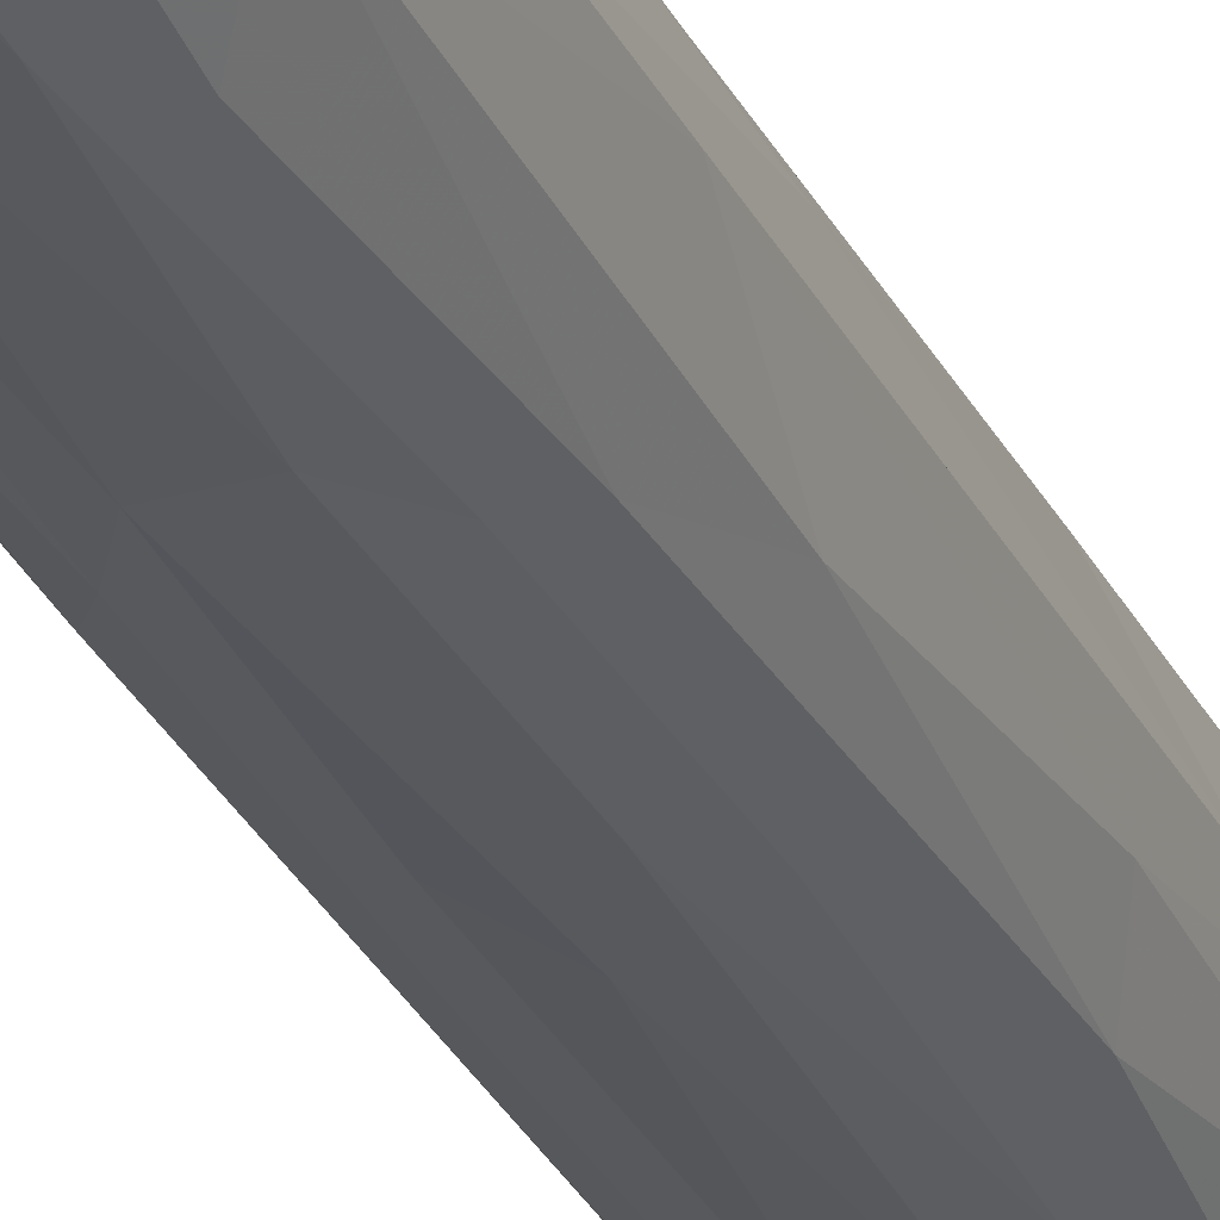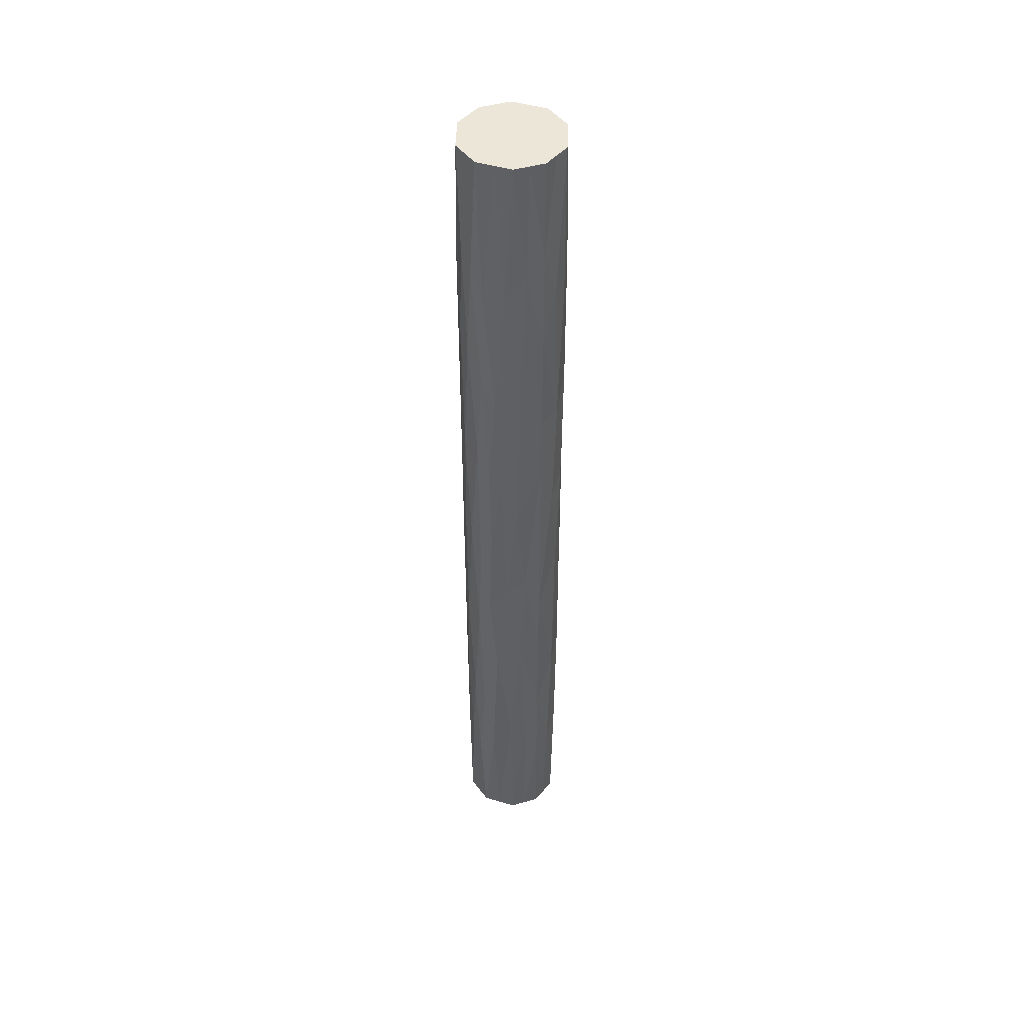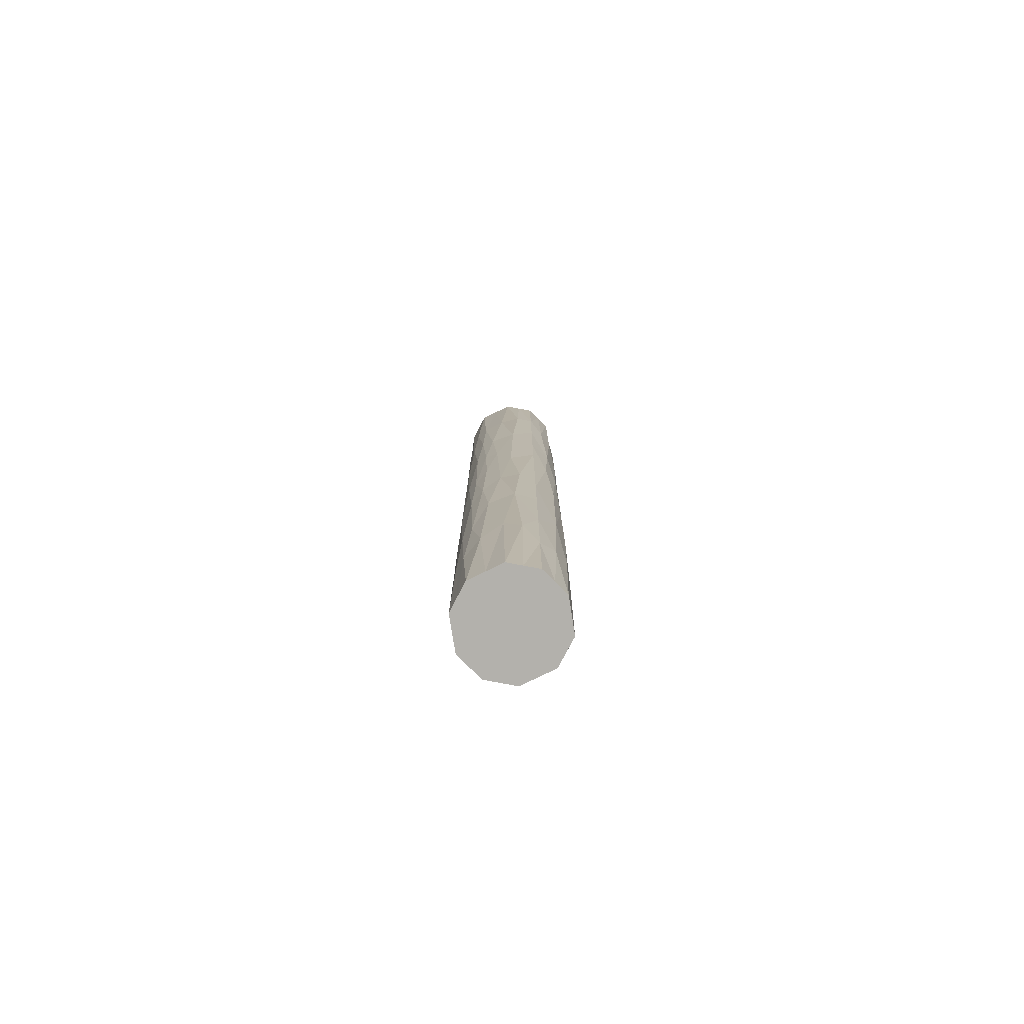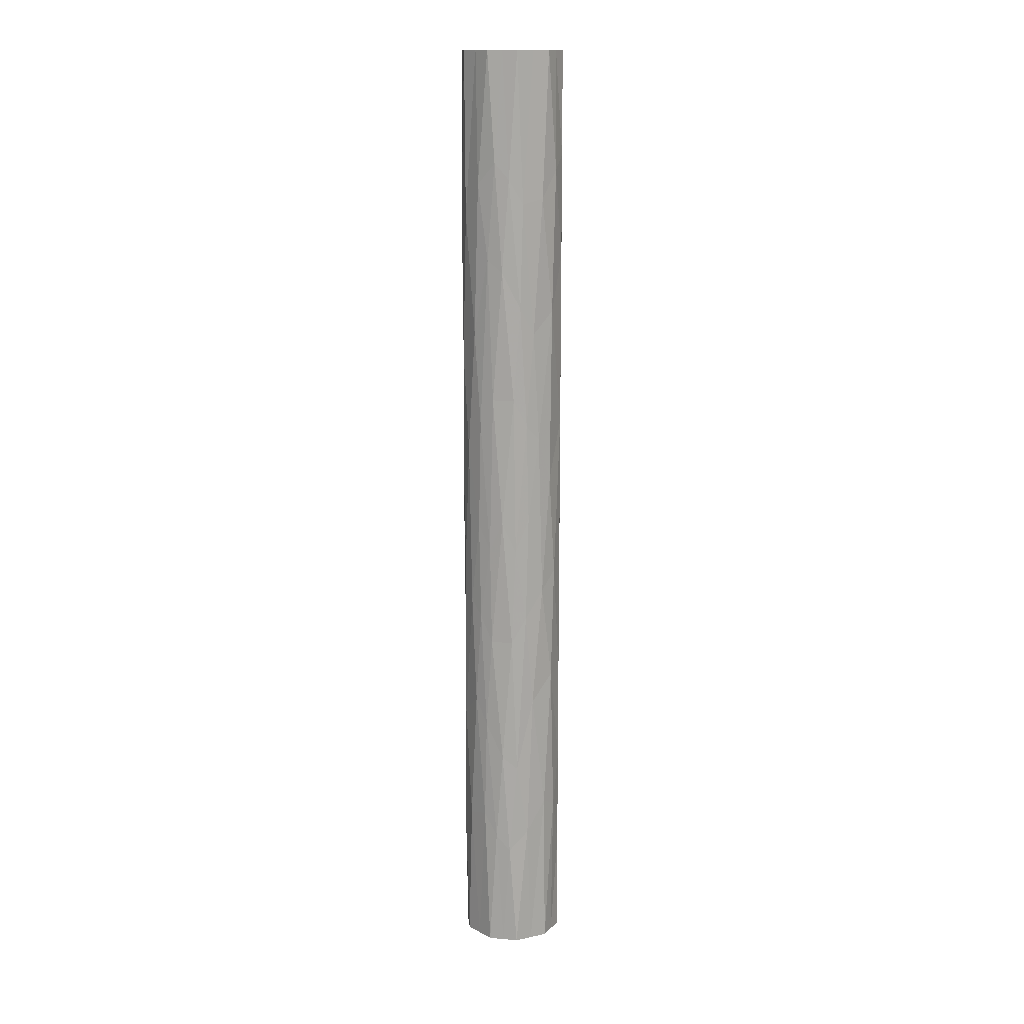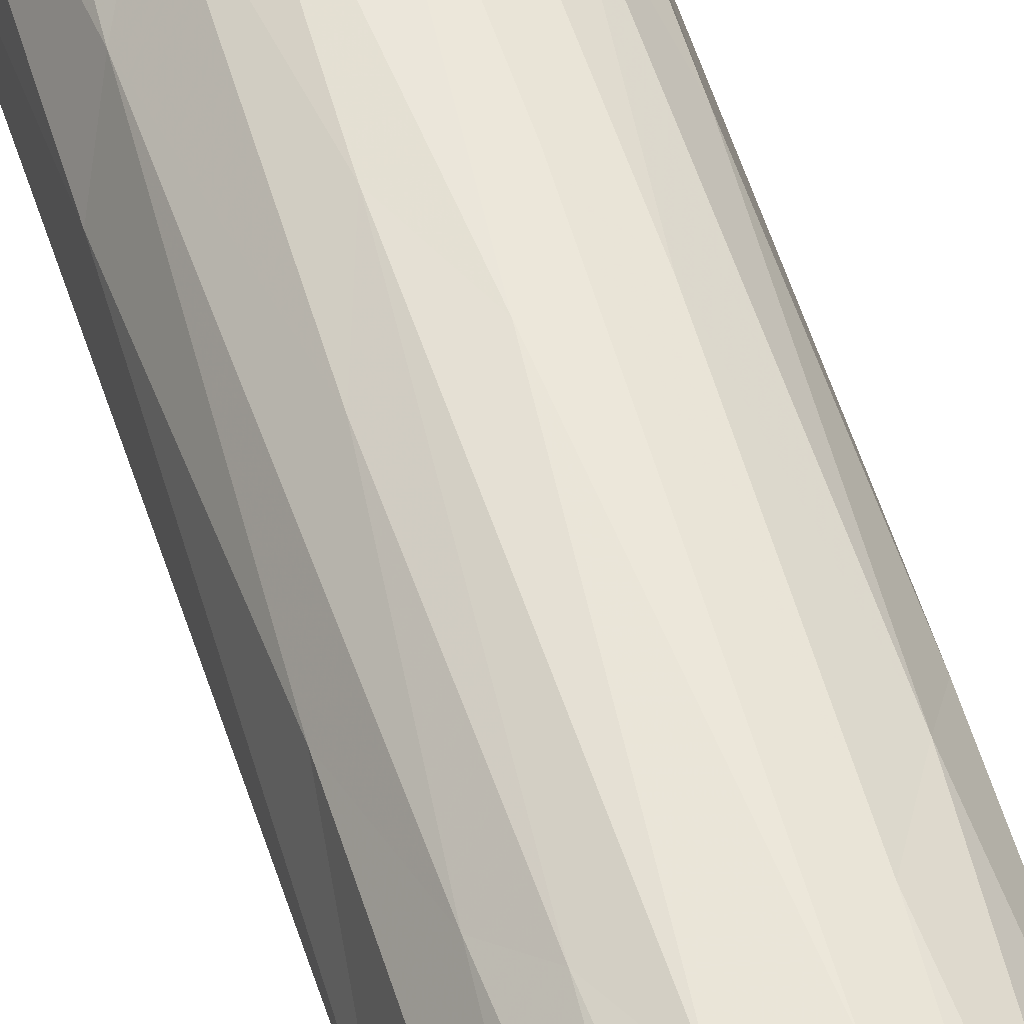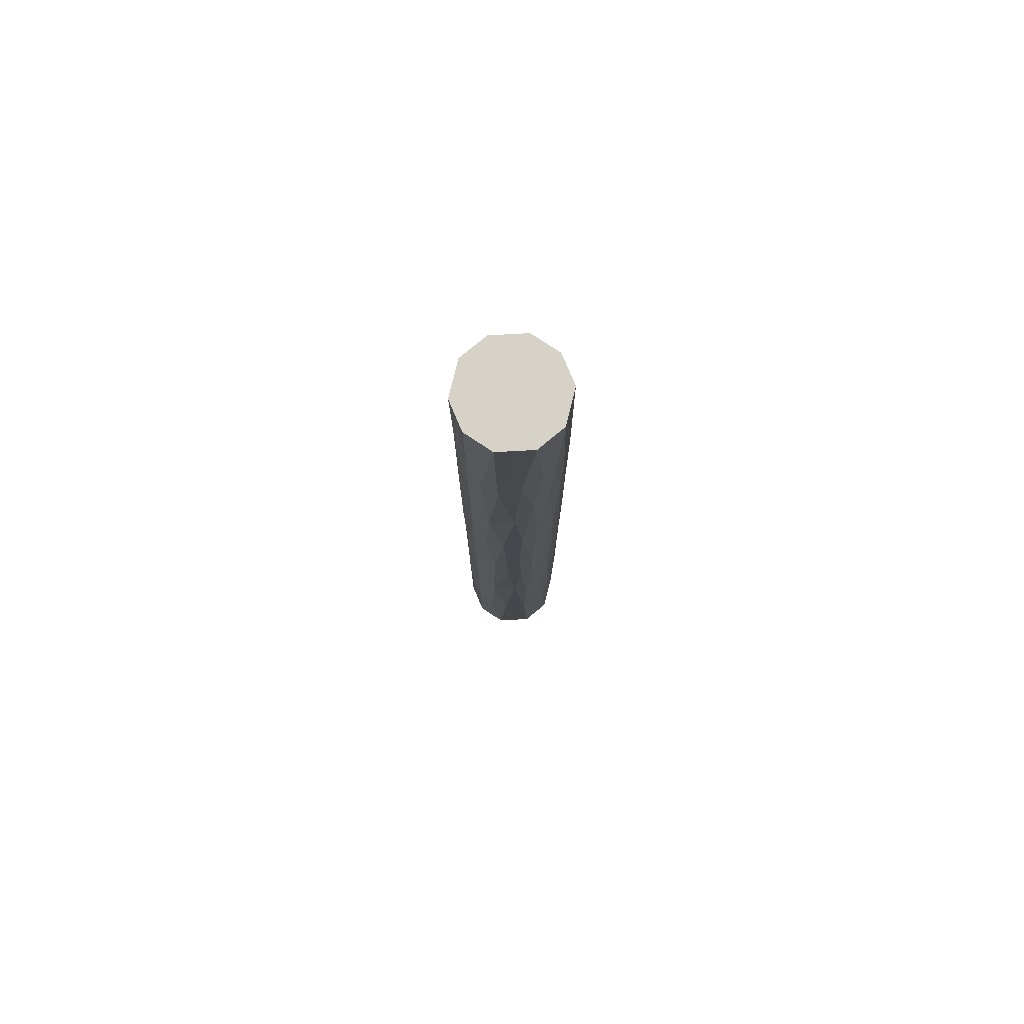
<metadata>
{"format":"obj","ext":"obj","renderer":"f3d","projection":"perspective","resolution":1024,"background":"white","views":[{"elev":-28.6,"azim":-158.6,"up":"+Y"},{"elev":46.5,"azim":-124.7,"up":"+Z"},{"elev":-79.1,"azim":62.4,"up":"+Z"},{"elev":14.4,"azim":11.2,"up":"+Z"},{"elev":57.0,"azim":-17.6,"up":"+Y"},{"elev":78.4,"azim":140.3,"up":"+Z"}]}
</metadata>
<code>
v 1083 -887.4 -1232
v 1104 -817.9 -1232
v 1172 -767.8 -1232
v 1245 -767.8 -1232
v 1312 -817.9 -1232
v 1333 -887.4 -1232
v 1312 -956.8 -1232
v 1245 -1007 -1232
v 1172 -1007 -1232
v 1104 -956.8 -1232
v 1083 -887.4 1083
v 1104 -956.8 1083
v 1172 -1007 1083
v 1245 -1007 1083
v 1312 -956.8 1083
v 1333 -887.4 1083
v 1312 -817.9 1083
v 1245 -767.8 1083
v 1172 -767.8 1083
v 1104 -817.9 1083
v 1333 -887.4 1083
v 1312 -956.8 1083
v 1245 -1007 1083
v 1172 -1007 1083
v 1104 -956.8 1083
v 1083 -887.4 1083
v 1083 -887.4 -1232
v 1104 -956.8 -1232
v 1172 -1007 -1232
v 1245 -1007 -1232
v 1312 -956.8 -1232
v 1333 -887.4 -1232
v 1083 -887.4 95.6
v 1333 -887.4 -244.2
v 1208 -1012 -74.3
v 1083 -887.4 -738
v 1333 -887.4 589.4
v 1134 -987.8 405.6
v 1283 -987.8 -554.2
v 1134 -987.8 -554.2
v 1283 -987.8 405.6
v 1208 -1012 -705.9
v 1208 -1012 557.3
v 1083 -887.4 589.4
v 1333 -887.4 -738
v 1094 -939.2 342.5
v 1099 -948.1 -182.9
v 1322 -939.2 -491.1
v 1317 -948.1 34.33
v 1144 -994.8 -84.53
v 1272 -994.8 -64.07
v 1107 -961 691.9
v 1145 -995.4 768.6
v 1094 -922.1 1083
v 1083 -887.4 836.3
v 1089 -924.3 712.8
v 1309 -961 -840.5
v 1271 -995.4 -917.2
v 1323 -922.1 -1232
v 1333 -887.4 -984.9
v 1328 -924.3 -861.4
v 1138 -981.9 1083
v 1278 -981.9 -1232
v 1096 -942.5 -607.2
v 1083 -887.4 -321.2
v 1116 -971.4 -883.6
v 1158 -1002 -871.1
v 1090 -929.4 -949.7
v 1138 -981.9 -1232
v 1320 -942.5 458.6
v 1333 -887.4 172.6
v 1301 -971.4 735
v 1258 -1002 722.5
v 1326 -929.4 801.1
v 1278 -981.9 1083
v 1208 -1007 -1232
v 1227 -1011 -968.9
v 1245 -1007 -736.5
v 1232 -1010 -390.1
v 1180 -1009 -390.1
v 1191 -1011 -929.5
v 1208 -1007 1083
v 1190 -1011 820.3
v 1171 -1007 587.9
v 1184 -1010 241.5
v 1237 -1009 241.5
v 1225 -1011 780.9
v 1083 -887.4 342.5
v 1090 -927.6 63.06
v 1113 -968.8 108.8
v 1333 -887.4 -491.1
v 1327 -927.6 -211.7
v 1303 -968.8 -257.4
v 1122 -977.7 -289.6
v 1149 -997.5 -324.5
v 1295 -977.7 141
v 1267 -997.5 175.9
v 1083 -887.4 -984.9
v 1094 -922.1 -1232
v 1333 -887.4 836.3
v 1323 -922.1 1083
v 1266 -998 -326.1
v 1242 -1008 -148
v 1175 -1008 -144.5
v 1164 -1004 -619.1
v 1150 -998 177.5
v 1252 -1004 470.5
v 1083 -887.4 1083
v 1104 -817.9 1083
v 1172 -767.8 1083
v 1245 -767.8 1083
v 1312 -817.9 1083
v 1333 -887.4 1083
v 1333 -887.4 -1232
v 1312 -817.9 -1232
v 1245 -767.8 -1232
v 1172 -767.8 -1232
v 1104 -817.9 -1232
v 1083 -887.4 -1232
v 1333 -887.4 95.6
v 1083 -887.4 -244.2
v 1208 -762.4 -74.3
v 1333 -887.4 -738
v 1083 -887.4 589.4
v 1283 -787 405.6
v 1134 -787 -554.2
v 1283 -787 -554.2
v 1134 -787 405.6
v 1208 -762.4 -705.9
v 1208 -762.4 557.3
v 1333 -887.4 589.4
v 1083 -887.4 -738
v 1322 -835.5 342.5
v 1317 -826.7 -182.9
v 1094 -835.5 -491.1
v 1099 -826.7 34.33
v 1272 -780 -84.53
v 1144 -780 -64.07
v 1309 -813.7 691.9
v 1271 -779.3 768.6
v 1323 -852.7 1083
v 1333 -887.4 836.3
v 1328 -850.4 712.8
v 1107 -813.7 -840.5
v 1145 -779.3 -917.2
v 1094 -852.7 -1232
v 1083 -887.4 -984.9
v 1089 -850.4 -861.4
v 1278 -792.8 1083
v 1138 -792.8 -1232
v 1320 -832.3 -607.2
v 1333 -887.4 -321.2
v 1301 -803.3 -883.6
v 1258 -772.8 -871.1
v 1326 -845.4 -949.7
v 1278 -792.8 -1232
v 1096 -832.3 458.6
v 1083 -887.4 172.6
v 1116 -803.3 735
v 1158 -772.8 722.5
v 1090 -845.4 801.1
v 1138 -792.8 1083
v 1208 -767.8 -1232
v 1190 -763.7 -968.9
v 1171 -768 -736.5
v 1184 -764.7 -390.1
v 1237 -765.7 -390.1
v 1225 -763.5 -929.5
v 1208 -767.8 1083
v 1227 -763.7 820.3
v 1245 -768 587.9
v 1232 -764.7 241.5
v 1180 -765.7 241.5
v 1191 -763.5 780.9
v 1333 -887.4 342.5
v 1327 -847.1 63.06
v 1303 -805.9 108.8
v 1083 -887.4 -491.1
v 1090 -847.1 -211.7
v 1113 -805.9 -257.4
v 1295 -797.1 -289.6
v 1267 -777.3 -324.5
v 1122 -797.1 141
v 1149 -777.3 175.9
v 1333 -887.4 -984.9
v 1323 -852.7 -1232
v 1083 -887.4 836.3
v 1094 -852.7 1083
v 1150 -776.7 -326.1
v 1175 -766.9 -148
v 1241 -766.8 -144.5
v 1252 -770.4 -619.1
v 1266 -776.7 177.5
v 1164 -770.4 470.5
g g485466_1
f 4 5 3
f 5 2 3
f 2 5 1
f 5 6 1
f 7 10 1
f 10 8 9
f 8 10 7
f 7 1 6
f 11 14 15
f 14 12 13
f 11 12 14
f 15 16 17
f 17 18 19
f 20 11 15
f 20 17 19
f 20 15 17
f 107 87 43
f 40 105 95
f 70 41 96
f 62 52 53
f 98 99 68
f 66 69 67
f 56 44 46
f 46 44 88
f 85 86 43
f 66 40 64
f 80 42 79
f 64 40 94
f 48 92 93
f 72 75 73
f 67 40 66
f 72 73 41
f 100 101 74
f 48 45 91
f 46 89 90
f 63 57 58
f 71 92 34
f 76 30 77
f 51 93 96
f 72 41 70
f 42 81 77
f 78 79 42
f 43 87 83
f 84 85 43
f 44 56 55
f 45 61 60
f 46 88 89
f 52 46 38
f 65 64 47
f 50 94 95
f 48 91 92
f 57 48 39
f 71 70 49
f 51 96 97
f 104 85 106
f 90 38 46
f 79 103 35
f 93 39 48
f 53 52 38
f 56 54 55
f 83 84 43
f 62 25 52
f 25 54 56
f 54 26 55
f 46 52 56
f 56 52 25
f 58 57 39
f 61 59 60
f 77 78 42
f 63 31 57
f 31 59 61
f 59 32 60
f 48 57 61
f 61 57 31
f 53 24 62
f 58 30 63
f 89 65 47
f 66 68 28
f 68 66 64
f 36 64 65
f 69 29 67
f 76 77 81
f 105 42 80
f 64 36 68
f 68 36 98
f 66 28 69
f 92 71 49
f 72 74 22
f 74 72 70
f 37 70 71
f 75 23 73
f 82 83 87
f 107 43 86
f 70 37 74
f 74 37 100
f 72 22 75
f 58 78 77
f 58 77 30
f 42 105 81
f 58 39 78
f 79 35 80
f 39 102 78
f 79 78 102
f 104 80 35
f 67 105 40
f 67 29 81
f 76 81 29
f 83 53 84
f 24 53 83
f 82 24 83
f 53 38 84
f 85 35 86
f 38 106 84
f 85 84 106
f 86 35 103
f 73 107 41
f 73 23 87
f 82 87 23
f 65 89 33
f 89 88 33
f 90 89 47
f 94 90 47
f 90 50 106
f 45 48 61
f 34 92 91
f 93 92 49
f 96 93 49
f 93 51 102
f 90 94 50
f 64 94 47
f 40 95 94
f 104 95 80
f 70 96 49
f 41 107 97
f 41 97 96
f 103 97 86
f 99 98 27
f 101 100 21
f 99 28 68
f 93 102 39
f 101 22 74
f 103 102 51
f 102 103 79
f 103 51 97
f 85 104 35
f 95 104 50
f 105 67 81
f 95 105 80
f 90 106 38
f 104 106 50
f 107 73 87
f 97 107 86
f 133 131 175
f 154 127 153
f 149 139 140
f 177 133 176
f 169 111 170
f 153 156 154
f 143 131 133
f 135 132 178
f 172 173 130
f 158 179 121
f 167 129 166
f 185 186 155
f 151 127 181
f 159 162 160
f 135 179 180
f 159 160 128
f 187 188 161
f 117 164 163
f 127 192 182
f 150 144 145
f 153 127 151
f 157 128 183
f 128 194 184
f 159 128 157
f 129 168 164
f 165 166 129
f 130 174 170
f 171 172 130
f 131 143 142
f 132 148 147
f 133 175 176
f 139 133 125
f 152 151 134
f 137 181 182
f 135 178 179
f 144 135 126
f 158 157 136
f 138 183 184
f 191 172 193
f 177 125 133
f 166 190 122
f 180 126 135
f 140 139 125
f 143 141 142
f 170 171 130
f 149 112 139
f 112 141 143
f 141 113 142
f 133 139 143
f 143 139 112
f 145 144 126
f 148 146 147
f 164 165 129
f 150 118 144
f 118 146 148
f 146 119 147
f 135 144 148
f 148 144 118
f 140 111 149
f 145 117 150
f 176 152 134
f 153 155 115
f 155 153 151
f 123 151 152
f 156 116 154
f 163 164 168
f 192 129 167
f 151 123 155
f 155 123 185
f 153 115 156
f 179 158 136
f 159 161 109
f 161 159 157
f 124 157 158
f 162 110 160
f 169 170 174
f 194 130 173
f 157 124 161
f 161 124 187
f 159 109 162
f 145 165 164
f 145 164 117
f 129 192 168
f 145 126 165
f 166 122 167
f 126 189 165
f 166 165 189
f 191 167 122
f 154 192 127
f 154 116 168
f 163 168 116
f 140 171 170
f 140 170 111
f 130 194 174
f 140 125 171
f 172 122 173
f 125 193 171
f 172 171 193
f 173 122 190
f 160 194 128
f 160 110 174
f 169 174 110
f 152 176 120
f 176 175 120
f 177 176 134
f 181 177 134
f 177 137 193
f 132 135 148
f 121 179 178
f 180 179 136
f 183 180 136
f 180 138 189
f 177 181 137
f 151 181 134
f 127 182 181
f 191 182 167
f 180 183 138
f 157 183 136
f 128 184 183
f 190 184 173
f 186 185 114
f 188 187 108
f 186 115 155
f 180 189 126
f 188 109 161
f 190 189 138
f 189 190 166
f 190 138 184
f 172 191 122
f 182 191 137
f 192 154 168
f 182 192 167
f 177 193 125
f 191 193 137
f 194 160 174
f 184 194 173

</code>
